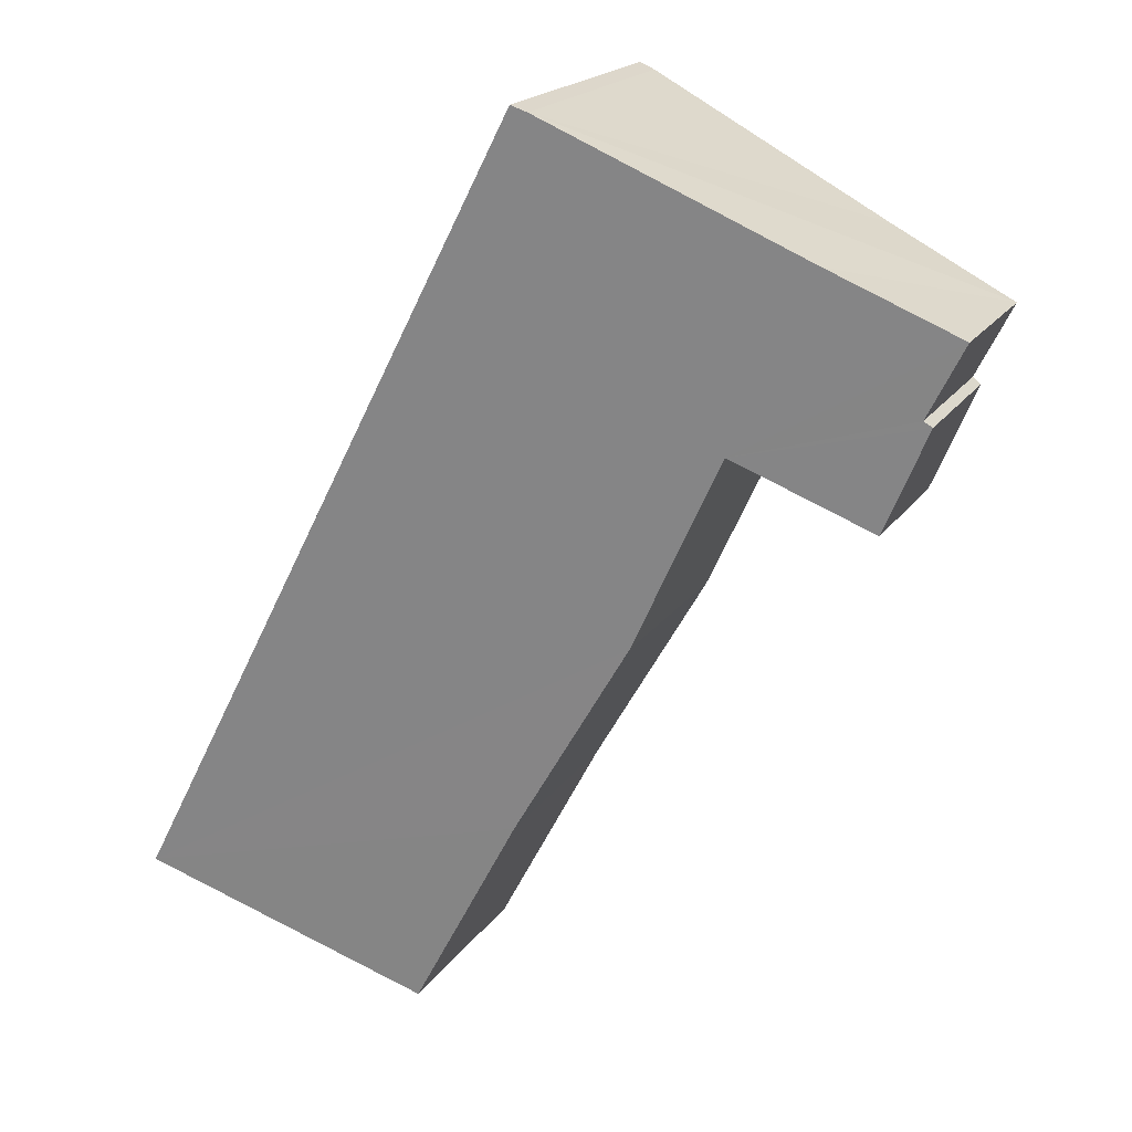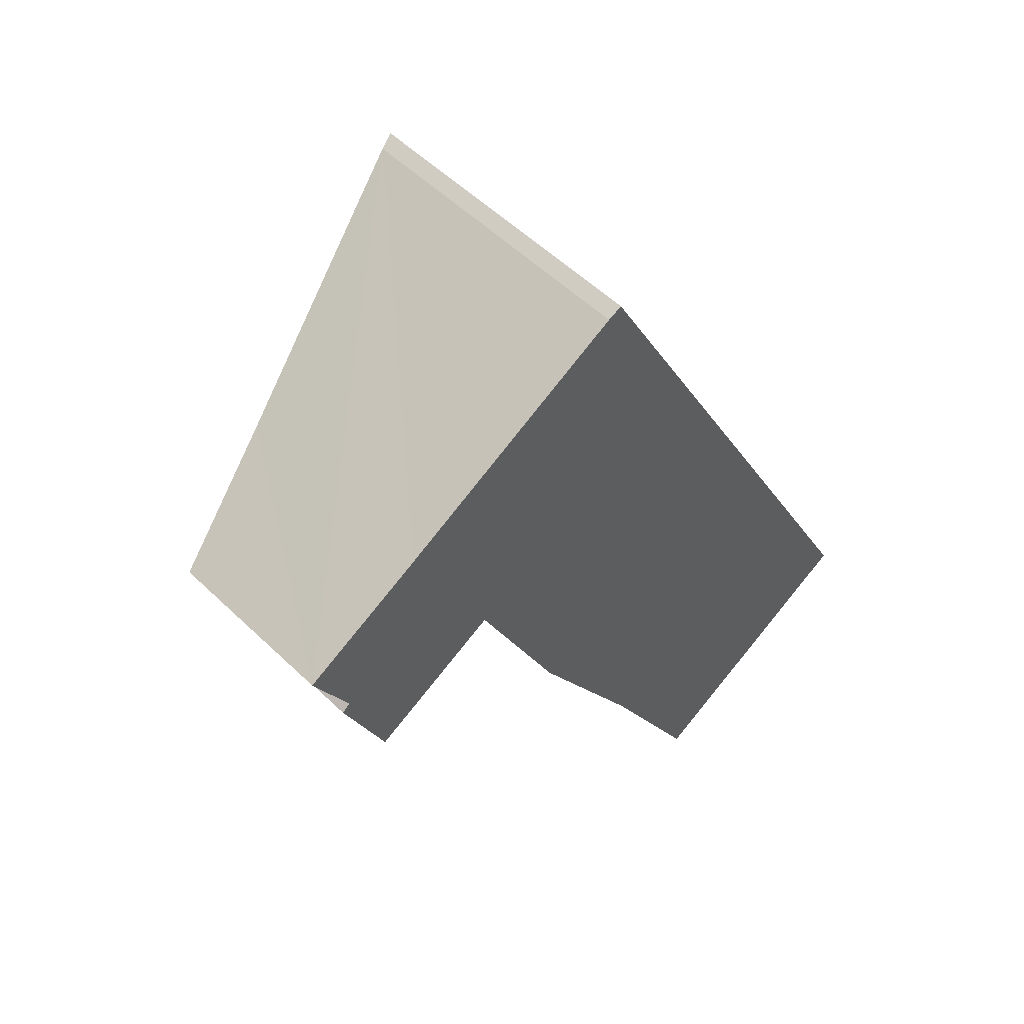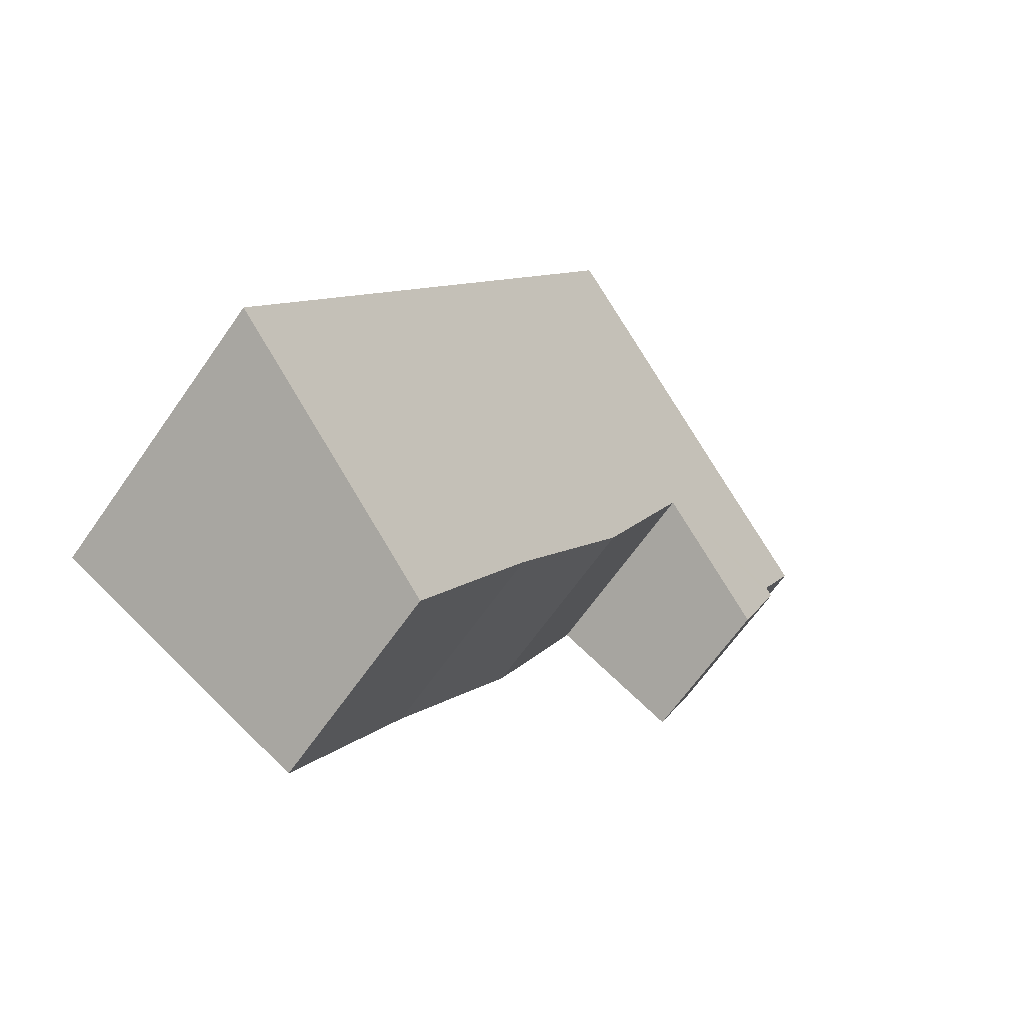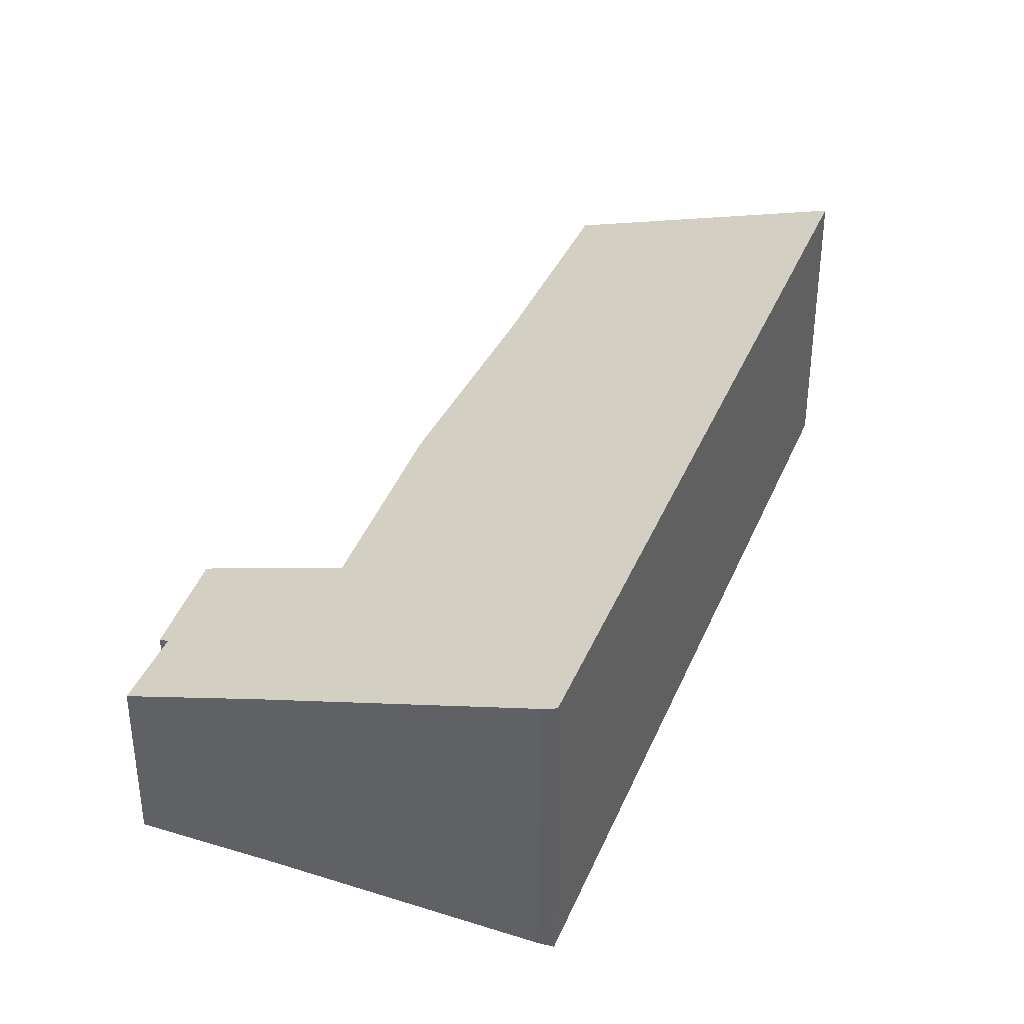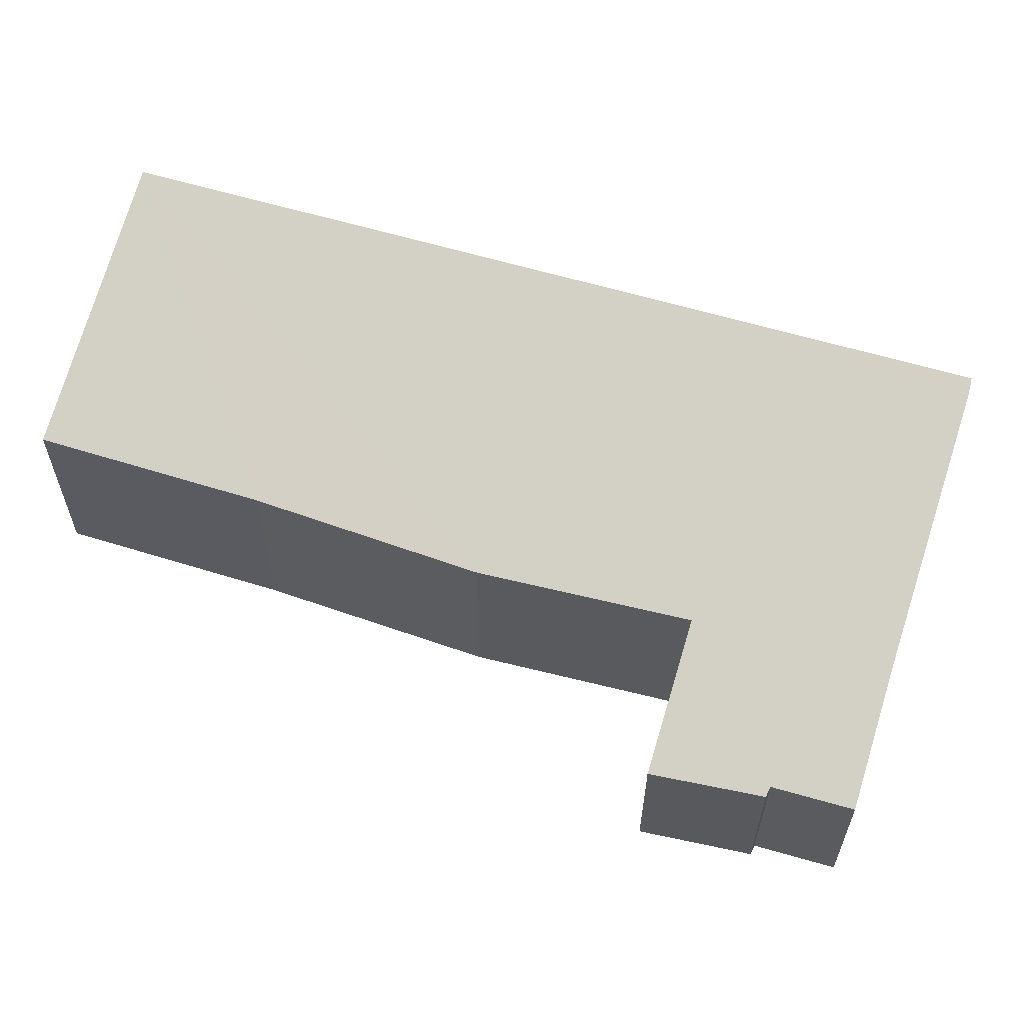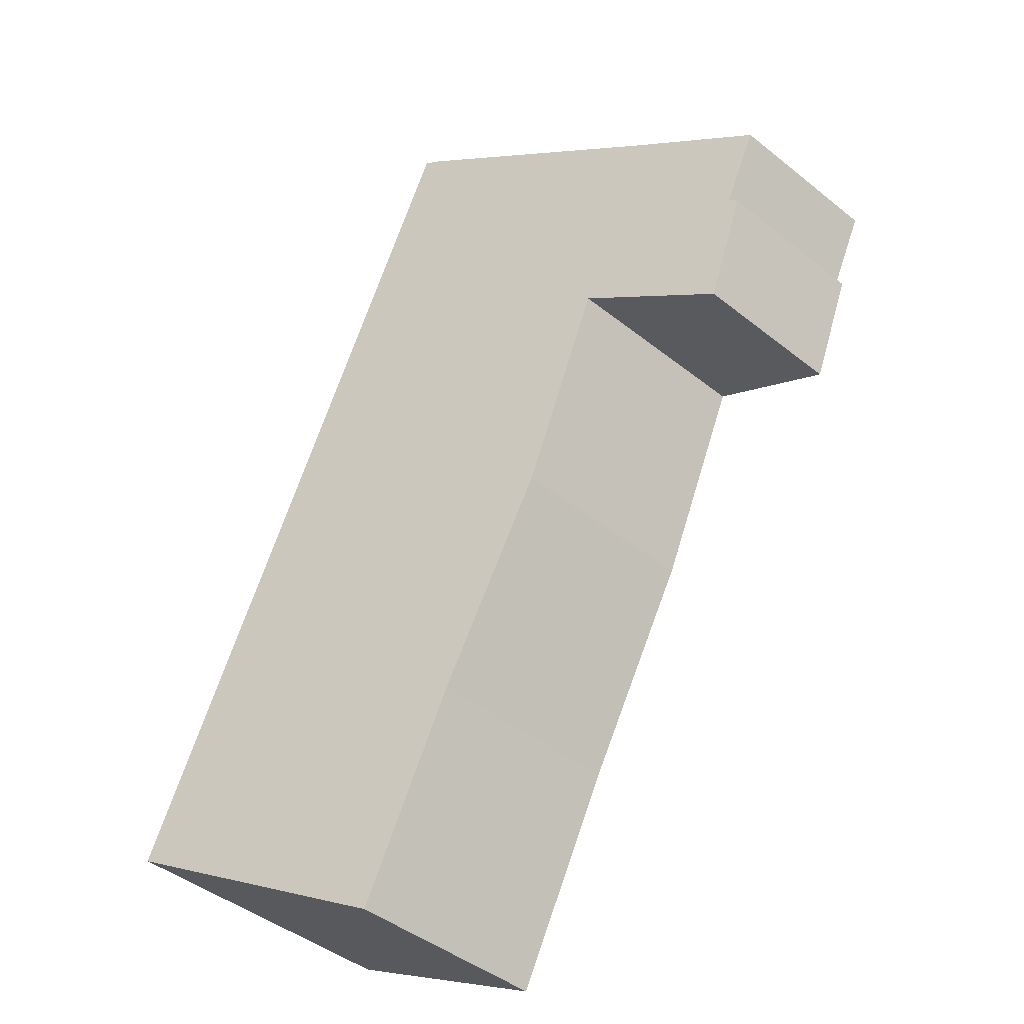
<metadata>
{"format":"obj","ext":"obj","renderer":"f3d","projection":"perspective","resolution":1024,"background":"white","views":[{"elev":19.0,"azim":-156.4,"up":"+Z"},{"elev":54.1,"azim":-44.4,"up":"+Z"},{"elev":-65.3,"azim":145.1,"up":"+Z"},{"elev":37.7,"azim":-6.3,"up":"+Y"},{"elev":62.2,"azim":-100.5,"up":"+Y"},{"elev":-44.1,"azim":-133.0,"up":"+Z"}]}
</metadata>
<code>
v  0.551 3.077 -1.511
v  3.882 3.876 -2.2
v  1.395 3.028 -3.516
v  0.705 3.134 -1.396
v  0 3.137 1.921e-16
v  2.304 3.92 1.201
v  7.822 3.896 -9.754
v  14.55 5.54 -10.93
v  9.865 3.915 -13.6
v  5.595 3.825 -5.916
v  5.164 3.838 -4.98
v  10.14 5.54 -2.305
v  6.773 5.451 3.612
v  7.046 5.54 3.729
v  0.705 8.548e-17 -1.396
v  0.551 9.252e-17 -1.511
v  0 0 0
v  2.304 -7.354e-17 1.201
v  6.773 -2.212e-16 3.612
v  7.046 -2.283e-16 3.729
v  9.865 8.328e-16 -13.6
v  7.822 5.973e-16 -9.754
v  5.595 3.623e-16 -5.916
v  3.882 1.347e-16 -2.2
v  5.164 3.049e-16 -4.98
v  1.395 2.153e-16 -3.516
v  10.14 1.411e-16 -2.305
v  14.55 6.695e-16 -10.93
g defaultobject
f 1 2 3
f 2 1 4
f 2 4 5
f 2 5 6
f 7 8 9
f 8 7 10
f 8 10 11
f 8 11 2
f 8 2 12
f 12 2 6
f 12 6 13
f 12 13 14
f 1 15 4
f 15 1 16
f 17 6 5
f 6 17 13
f 13 17 18
f 13 18 19
f 13 20 14
f 20 13 19
f 4 17 5
f 17 4 15
f 21 7 9
f 7 21 22
f 22 10 7
f 10 22 23
f 23 11 10
f 11 23 2
f 2 23 24
f 24 23 25
f 3 16 1
f 16 3 26
f 20 12 14
f 12 20 27
f 12 27 8
f 8 27 28
f 28 9 8
f 9 28 21
f 24 3 2
f 3 24 26
f 27 21 28
f 21 27 22
f 22 27 20
f 22 20 23
f 23 20 19
f 23 19 25
f 25 19 24
f 24 19 18
f 24 18 26
f 26 18 15
f 15 18 17
f 16 26 15

</code>
